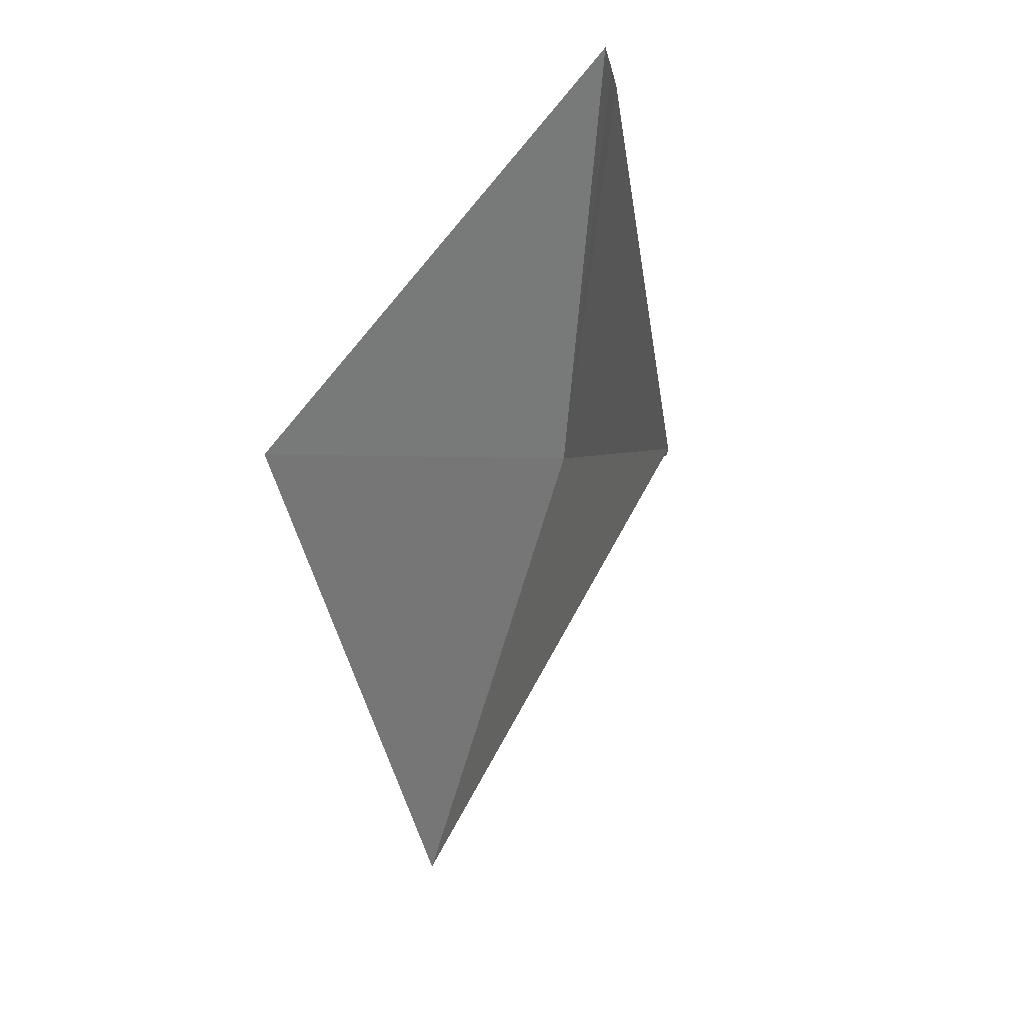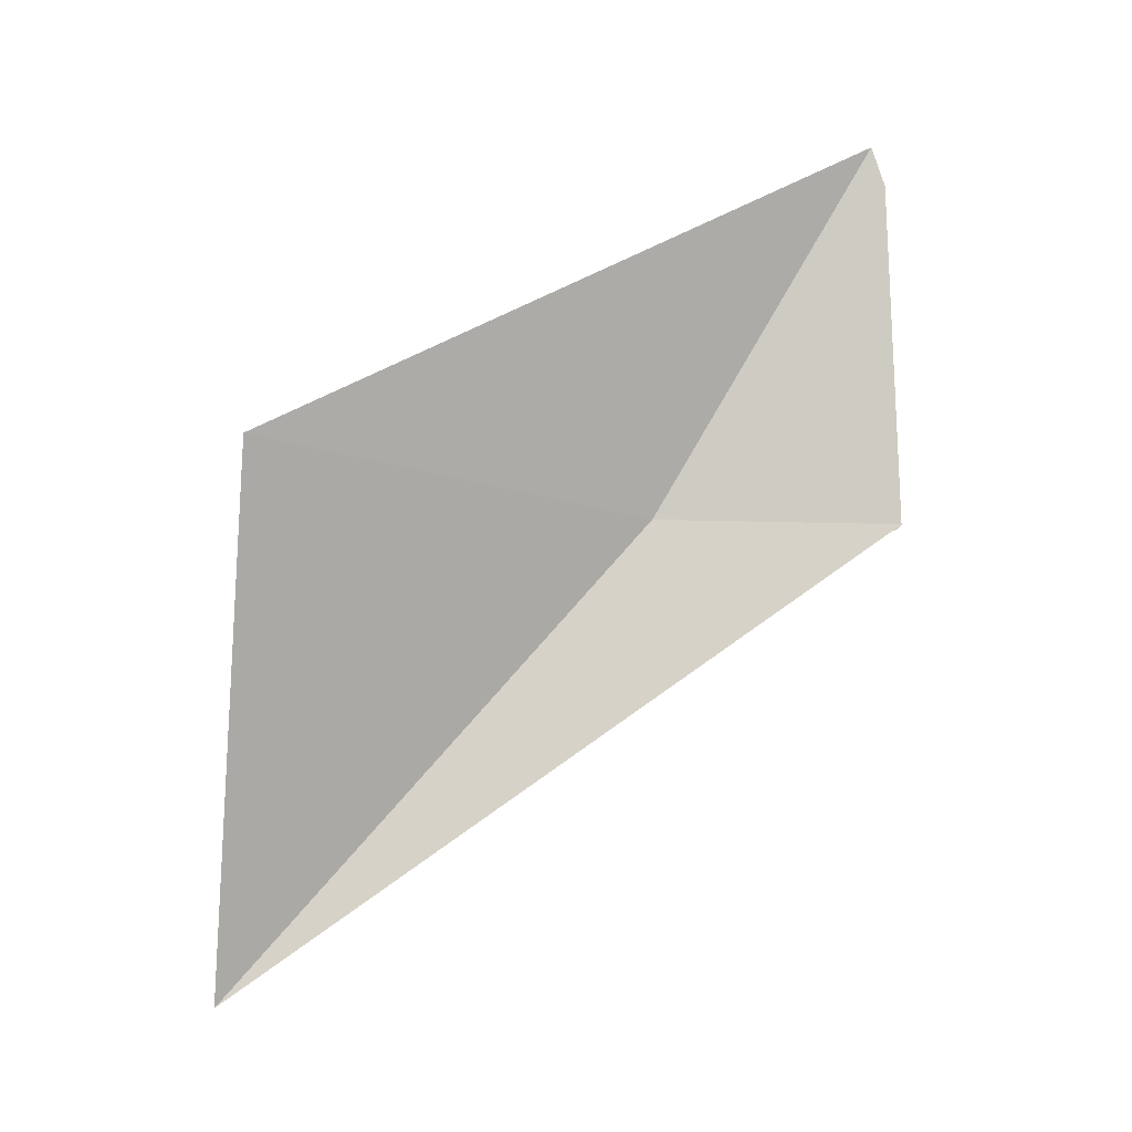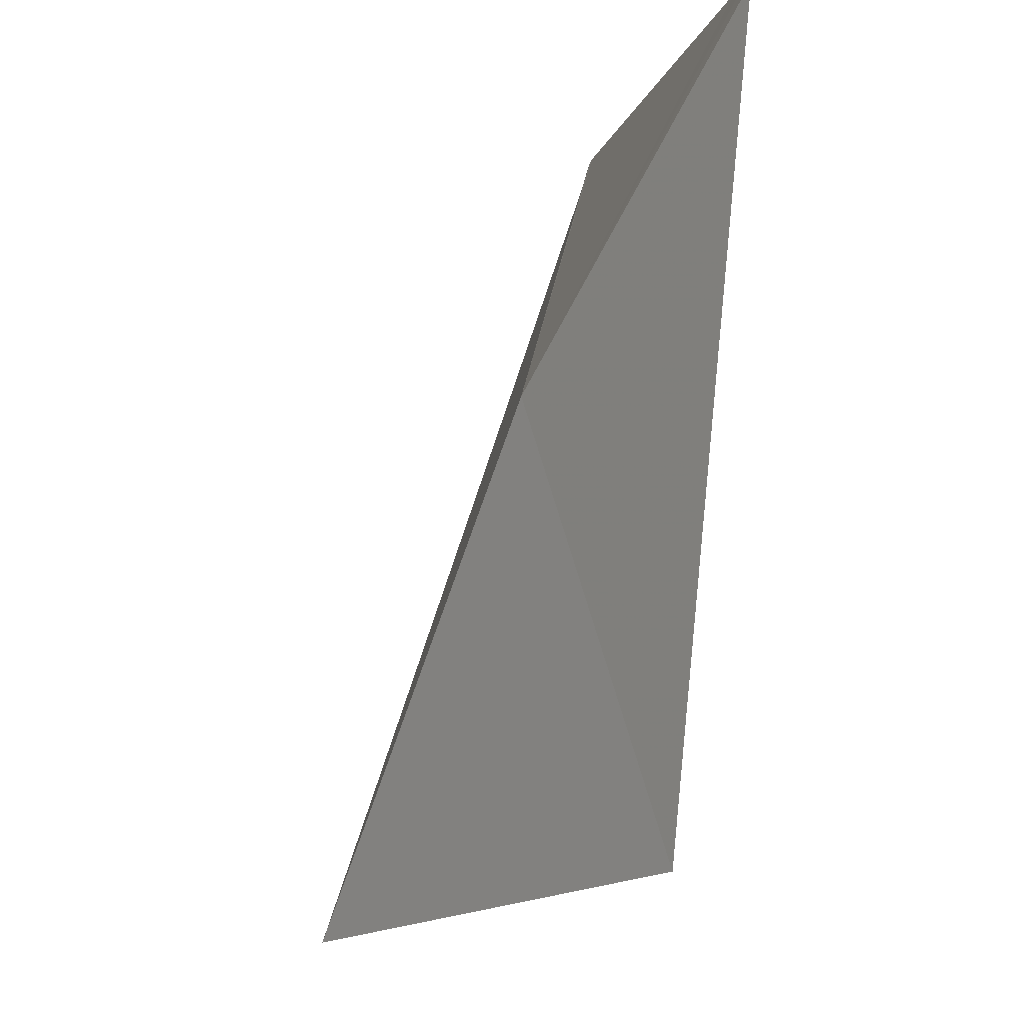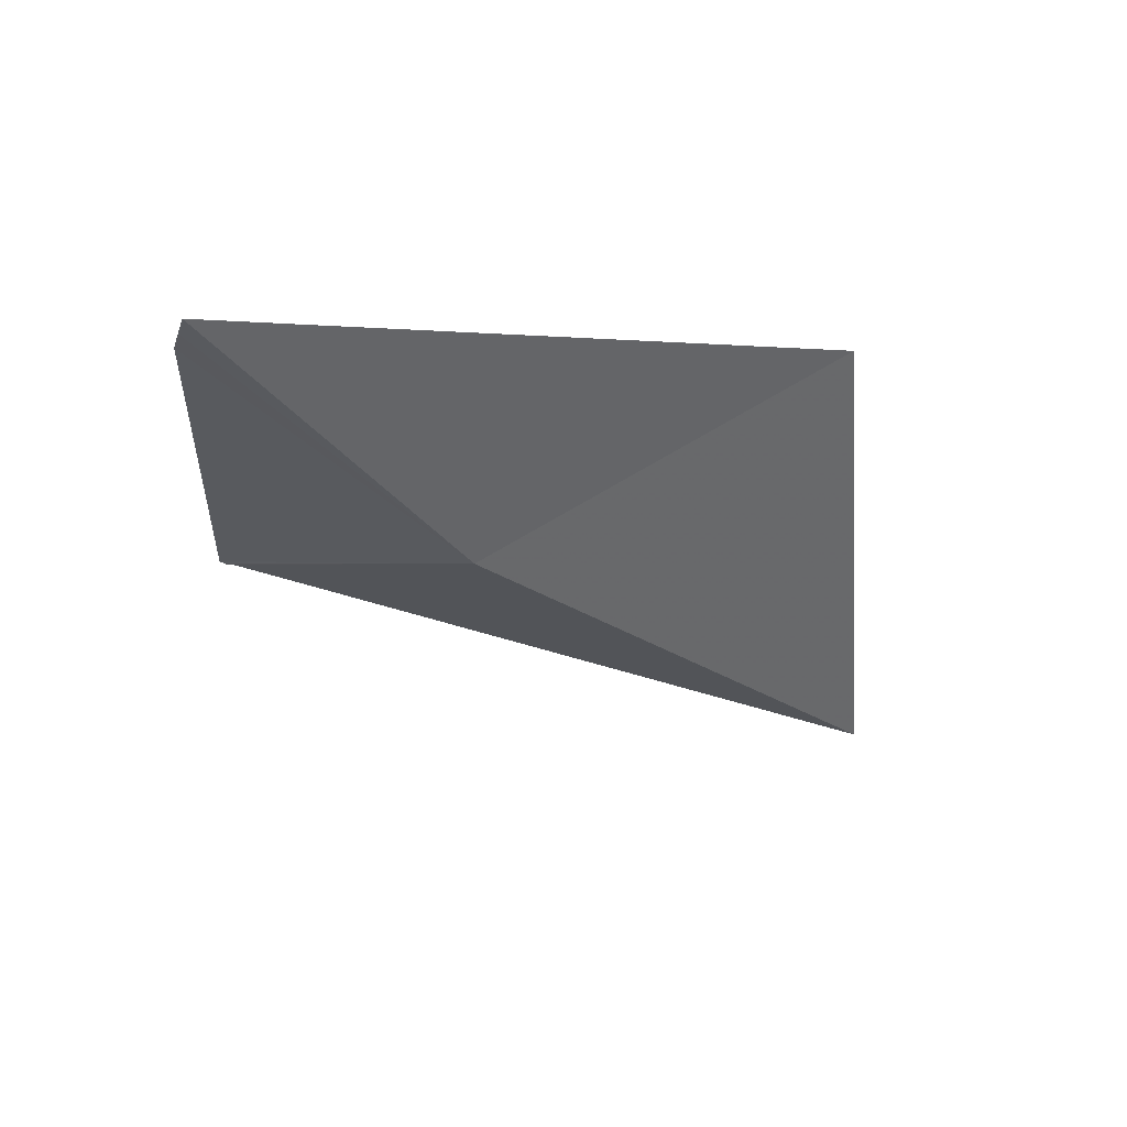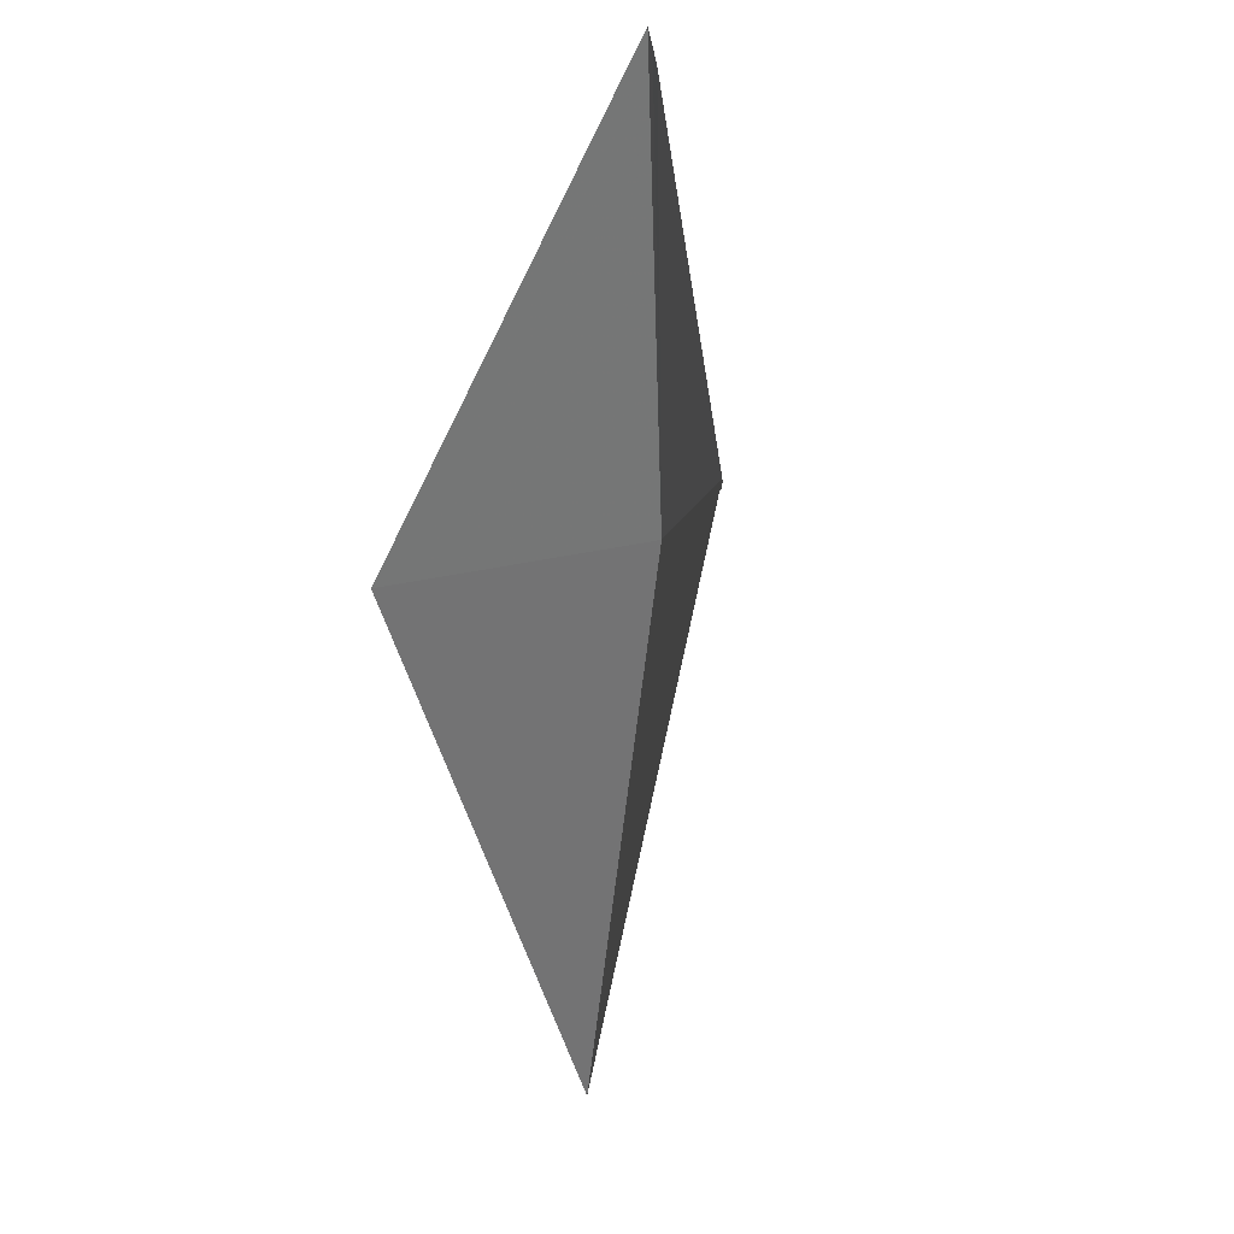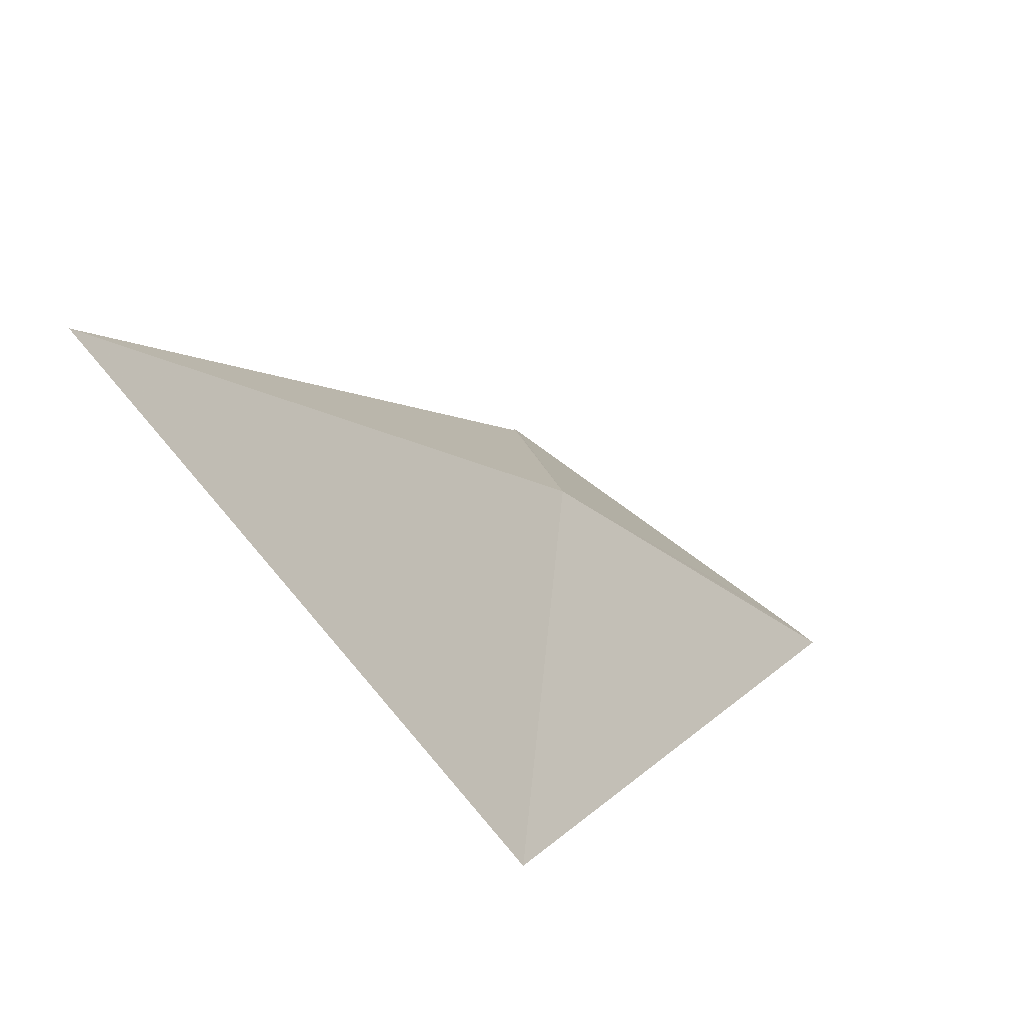
<metadata>
{"format":"obj","ext":"obj","renderer":"f3d","projection":"perspective","resolution":1024,"background":"white","views":[{"elev":-2.9,"azim":-37.5,"up":"+Y"},{"elev":-14.1,"azim":-102.5,"up":"+Y"},{"elev":-18.3,"azim":170.4,"up":"+Z"},{"elev":67.2,"azim":75.8,"up":"+Y"},{"elev":-11.3,"azim":-25.6,"up":"+Y"},{"elev":-62.2,"azim":60.4,"up":"+Z"}]}
</metadata>
<code>
v -12.61 56.18 -50.06
v -13.33 56.33 -52.53
v -11.91 53.34 -52.49
v -13.01 56.13 -48.65
v -13 56.11 -48.67
v -13 56.09 -48.68
v -13.27 58.15 -48.78
v -13.01 56.12 -48.65
v -13.28 58.27 -48.82
v -13.28 58.39 -48.86
f 1 2 3
f 1 3 4
f 1 6 5
f 1 7 9
f 1 5 8
f 1 9 10
f 1 8 7
f 1 10 2
f 1 4 6

</code>
